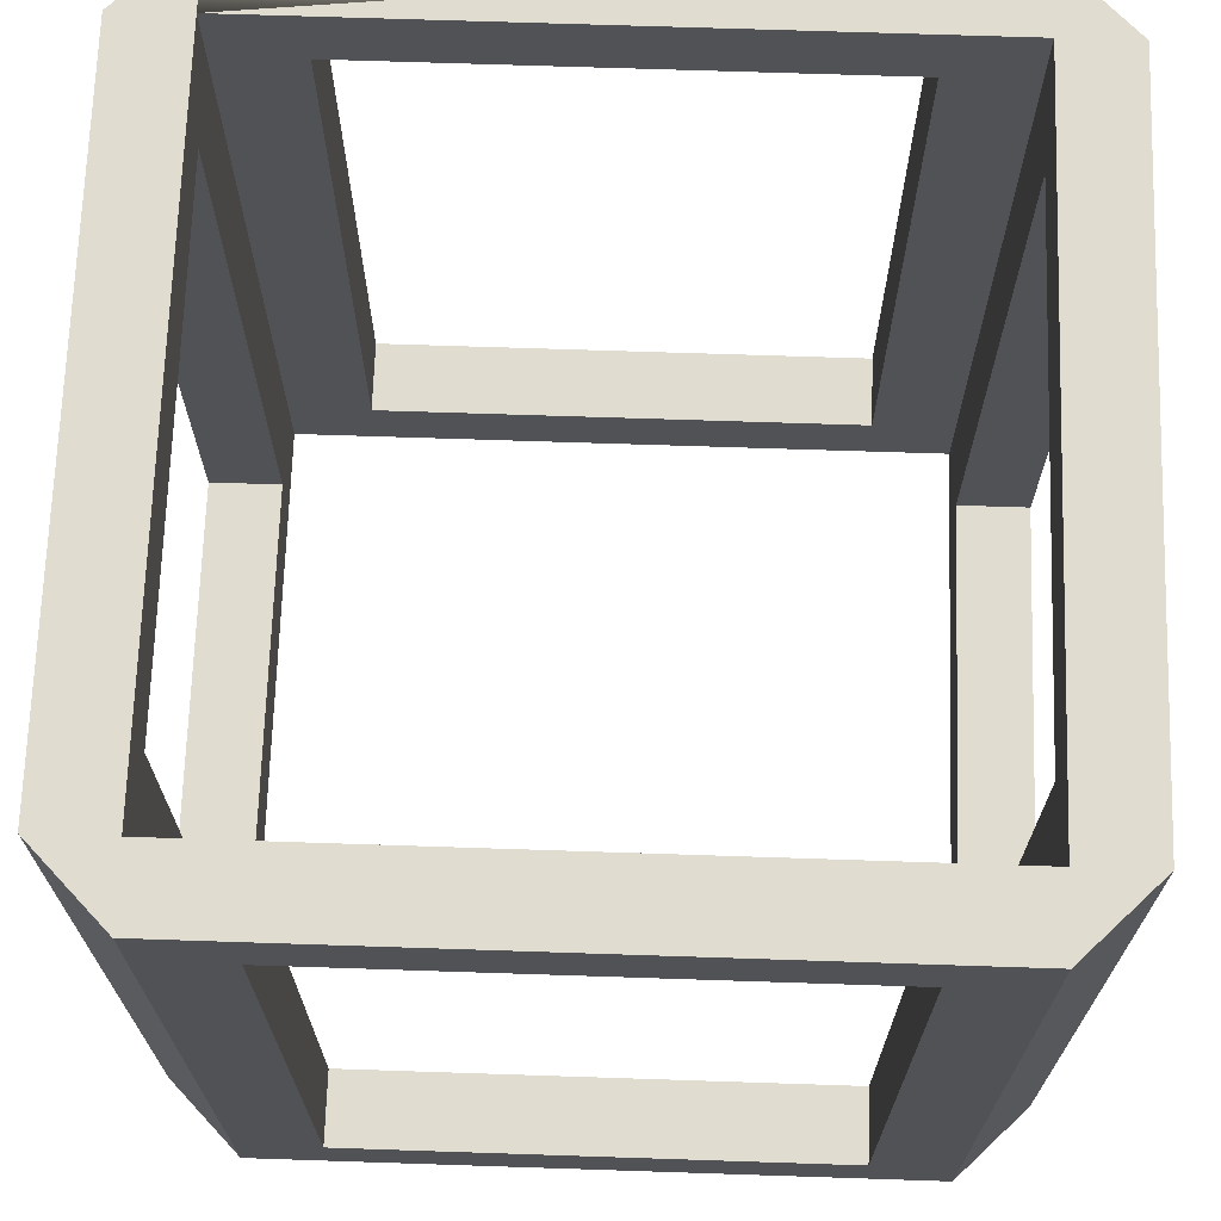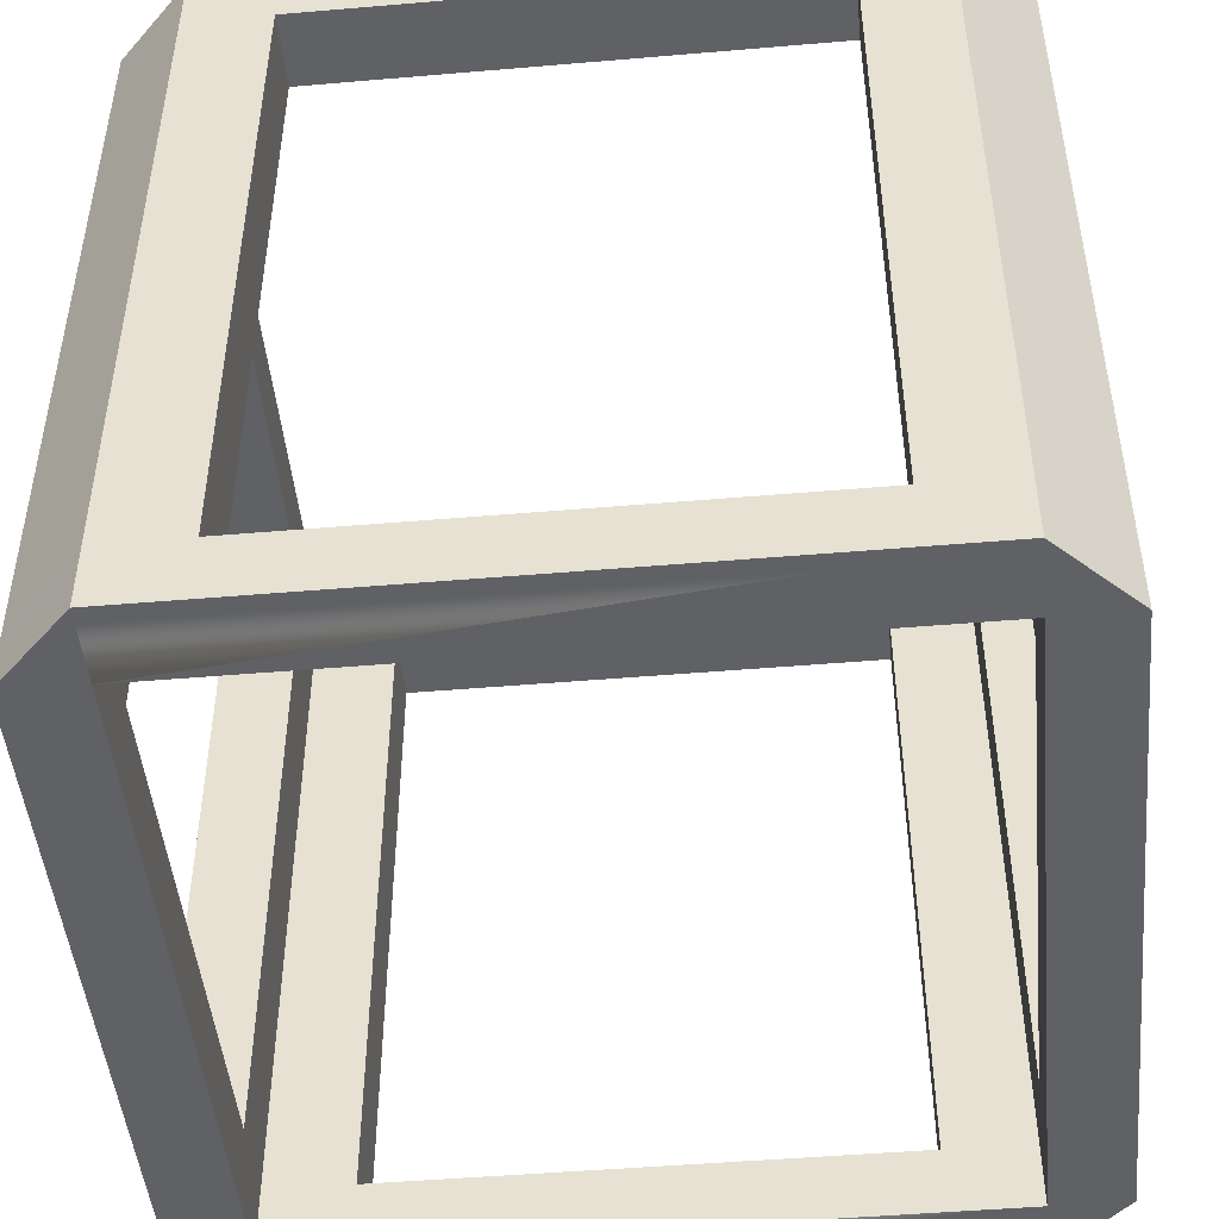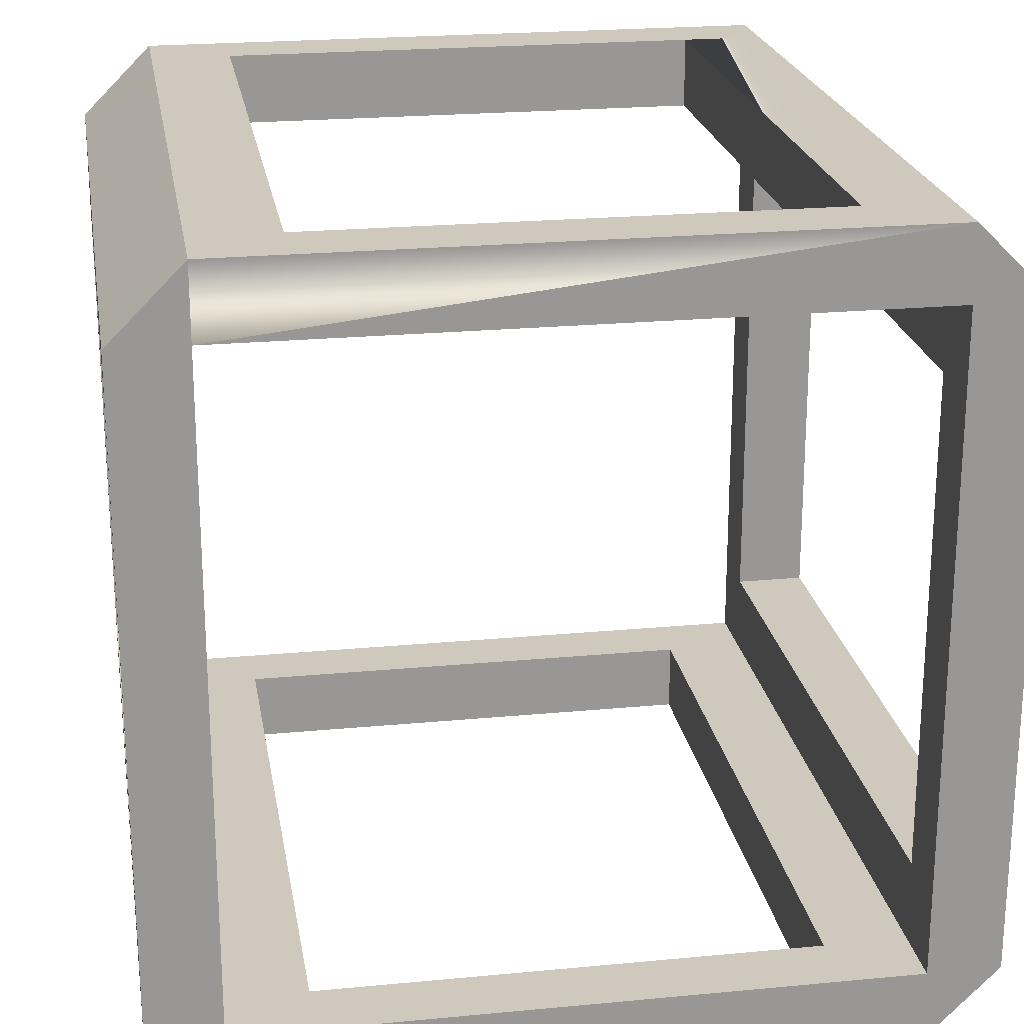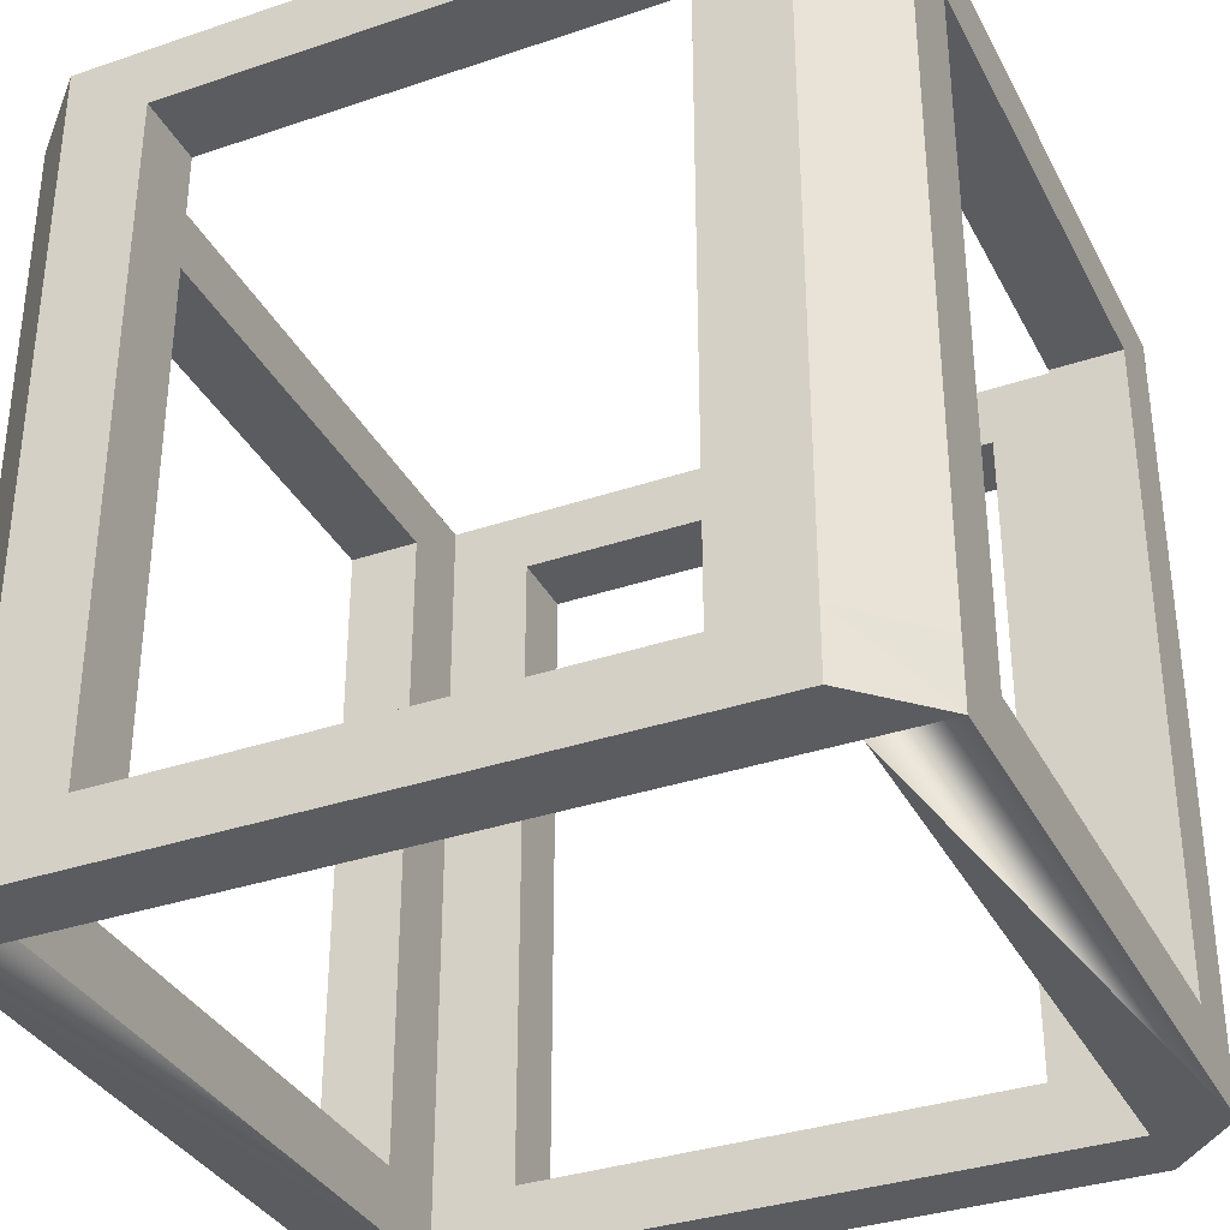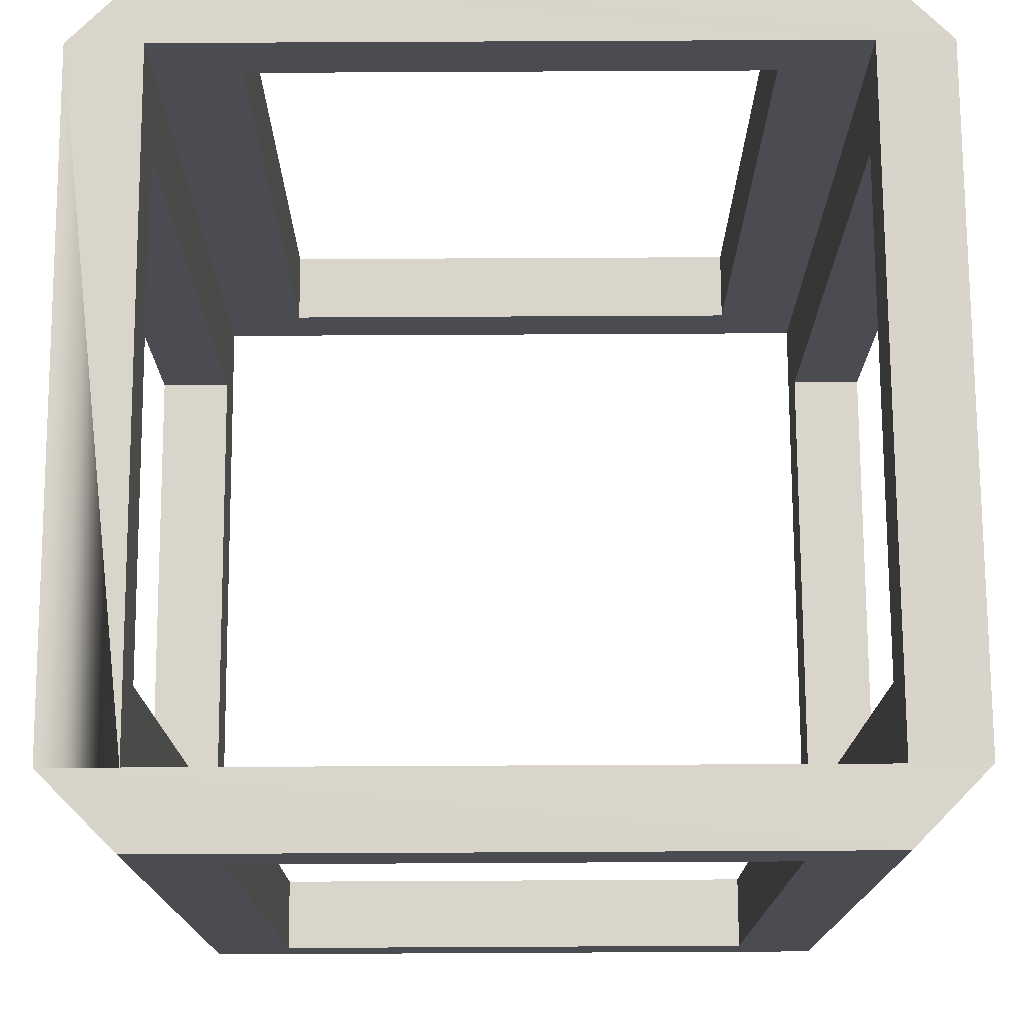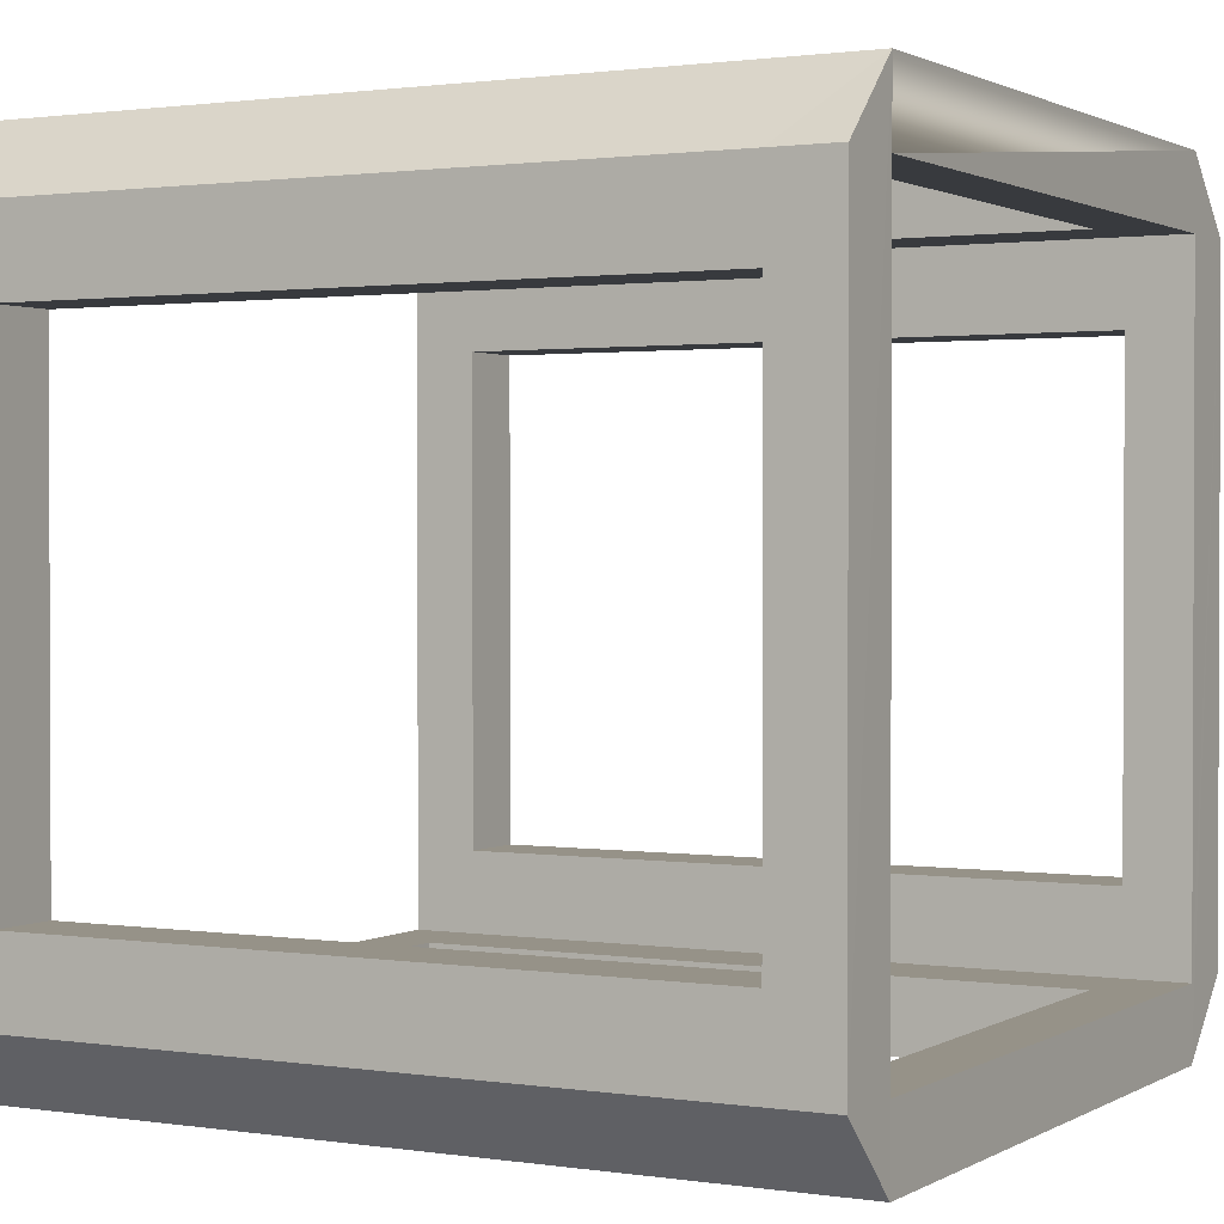
<metadata>
{"format":"obj","ext":"obj","renderer":"f3d","projection":"perspective","resolution":1024,"background":"white","views":[{"elev":69.5,"azim":-178.1,"up":"+Y"},{"elev":-47.6,"azim":-174.5,"up":"+Y"},{"elev":22.2,"azim":170.6,"up":"+Z"},{"elev":-34.7,"azim":114.4,"up":"+Y"},{"elev":74.7,"azim":89.7,"up":"+Y"},{"elev":1.3,"azim":118.7,"up":"+Z"}]}
</metadata>
<code>
o metalStructure
v -3.073 0.8068 -4.097
v -4.097 0.8068 -4.097
v -4.097 0.006808 -4.097
v 3.073 0.8068 -4.097
v 4.097 0.8068 -4.097
v 4.097 0.006808 -4.097
v -3.073 9.207 -5
v -4.097 9.207 -5
v -4.097 10.01 -5
v 3.073 9.207 -5
v 4.097 10.01 -5
v 4.097 9.207 -5
v -4.097 0.8068 -3.073
v -4.097 0.006806 4.097
v -4.097 0.8068 3.073
v -4.097 0.8068 4.097
v 3.073 0.8068 4.097
v 4.097 0.8068 4.097
v 4.097 0.006806 4.097
v -3.073 0.8068 4.097
v 3.073 9.207 5
v 4.097 9.207 5
v 4.097 10.01 5
v -4.097 10.01 5
v -4.097 9.207 5
v -3.073 9.207 5
v 4.097 10.01 4.097
v -4.097 10.01 4.097
v -5 10.01 4.097
v -4.097 10.01 -4.097
v -5 10.01 -4.097
v 5 10.01 -4.097
v 5 10.01 4.097
v 4.097 10.01 -4.097
v -5 9.207 -4.097
v -5 9.207 -3.073
v -5 9.207 3.073
v -5 9.207 4.097
v 5 9.207 -4.097
v 5 0.8068 3.073
v 5 0.8068 -3.073
v 4.097 0.8068 -3.073
v 4.097 0.8068 3.073
v 3.073 0.8068 5
v -3.073 0.8068 5
v -4.097 0.006806 5
v 4.097 0.006806 5
v 4.097 0.8068 5
v -4.097 0.8068 5
v -4.097 9.207 -4.097
v -4.097 9.207 -3.073
v -4.097 9.207 3.073
v -4.097 9.207 4.097
v -5 0.8068 -4.097
v -5 0.006808 -4.097
v -5 0.006806 4.097
v -5 0.8068 -3.073
v -5 0.8068 3.073
v -5 0.8068 4.097
v 5 9.207 -3.073
v 5 9.207 3.073
v 4.097 9.207 3.073
v 4.097 9.207 -3.073
v 5 9.207 4.097
v 5 0.006808 -4.097
v 5 0.8068 -4.097
v 5 0.006806 4.097
v 5 0.8068 4.097
v -3.073 9.207 4.097
v 3.073 9.207 4.097
v 4.097 9.207 4.097
v 3.073 9.207 -4.097
v 4.097 9.207 -4.097
v -3.073 9.207 -4.097
v 4.097 0.006808 -5
v -4.097 0.006808 -5
v -4.097 0.8068 -5
v 4.097 0.8068 -5
v -3.073 0.8068 -5
v 3.073 0.8068 -5
f 1 2 3
f 3 4 1
f 5 4 3
f 3 6 5
f 7 8 9
f 9 10 7
f 10 9 11
f 11 12 10
f 3 2 13
f 13 14 3
f 13 15 14
f 15 16 14
f 17 18 19
f 19 20 17
f 16 20 19
f 19 14 16
f 21 22 23
f 21 23 24
f 21 24 25
f 25 26 21
f 24 27 28
f 24 28 29
f 29 28 30
f 29 9 31
f 23 32 11
f 27 11 34
f 31 35 36
f 36 29 31
f 36 37 29
f 37 38 29
f 12 11 32
f 32 12 39
f 40 41 42
f 42 43 40
f 44 17 20
f 20 45 44
f 46 47 48
f 48 49 46
f 48 44 49
f 44 45 49
f 50 30 28
f 28 51 50
f 28 52 51
f 28 53 52
f 54 55 56
f 56 57 54
f 56 58 57
f 56 59 58
f 60 61 62
f 62 63 60
f 15 13 57
f 57 58 15
f 49 59 56
f 56 49 46
f 39 32 33
f 33 60 39
f 33 61 60
f 33 64 61
f 51 52 37
f 37 36 51
f 23 22 64
f 64 23 33
f 65 66 41
f 41 67 65
f 41 40 67
f 40 68 67
f 69 53 28
f 28 70 69
f 70 28 27
f 27 71 70
f 72 73 34
f 34 74 72
f 74 34 30
f 30 50 74
f 5 6 19
f 19 42 5
f 19 43 42
f 19 18 43
f 75 76 77
f 77 78 75
f 77 79 78
f 79 80 78
f 67 68 48
f 48 47 67
f 10 72 74
f 74 7 10
f 76 55 54
f 54 76 77
f 70 21 26
f 26 69 70
f 76 6 3
f 55 3 14
f 55 14 46
f 55 46 56
f 6 47 19
f 19 47 14
f 38 25 24
f 24 38 29
f 8 31 35
f 31 8 9
f 4 80 79
f 79 1 4
f 34 73 63
f 63 27 34
f 63 62 27
f 62 71 27
f 66 65 75
f 75 66 78
f 59 49 25
f 25 38 59
f 78 80 10
f 10 12 78
f 77 54 35
f 35 8 77
f 37 58 59
f 59 38 37
f 62 43 18
f 18 71 62
f 18 17 70
f 70 71 18
f 72 4 5
f 5 73 72
f 73 5 42
f 42 63 73
f 68 64 22
f 22 48 68
f 69 20 16
f 16 53 69
f 2 50 51
f 51 13 2
f 10 80 4
f 4 72 10
f 79 7 74
f 74 1 79
f 49 45 26
f 26 25 49
f 70 17 44
f 44 21 70
f 40 61 64
f 64 68 40
f 79 77 8
f 8 7 79
f 2 1 74
f 74 50 2
f 15 52 53
f 53 16 15
f 40 43 62
f 62 61 40
f 20 69 26
f 26 45 20
f 35 54 57
f 57 36 35
f 15 58 37
f 37 52 15
f 78 12 39
f 39 66 78
f 42 41 60
f 60 63 42
f 57 13 51
f 51 36 57
f 66 39 60
f 60 41 66
f 44 48 22
f 22 21 44
f 27 23 24
f 29 9 30
f 23 27 11
f 30 9 11
f 32 33 23
f 34 30 11
f 71 22 21
f 21 70 71
f 61 64 22
f 22 62 61
f 22 71 62
f 6 75 76
f 76 55 3
f 75 6 47
f 14 46 47
f 75 47 67
f 67 65 75

</code>
